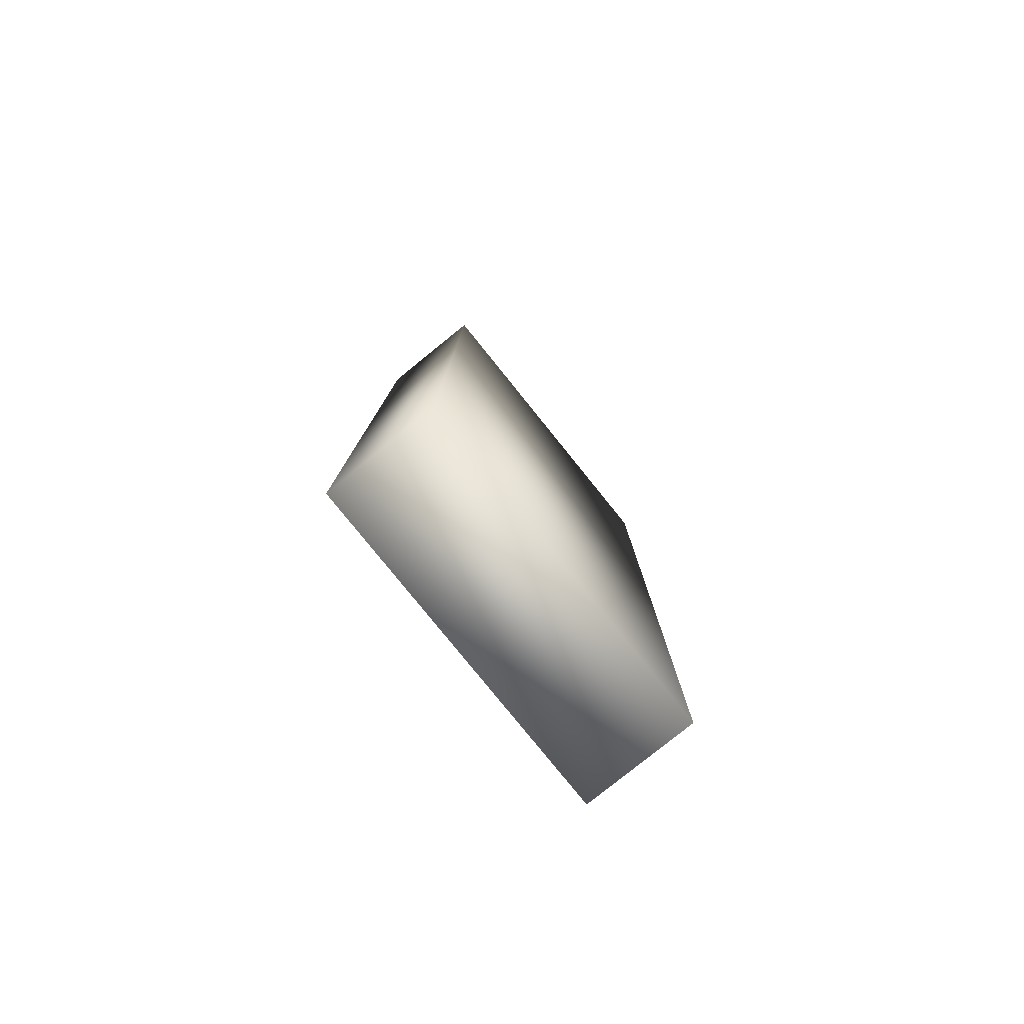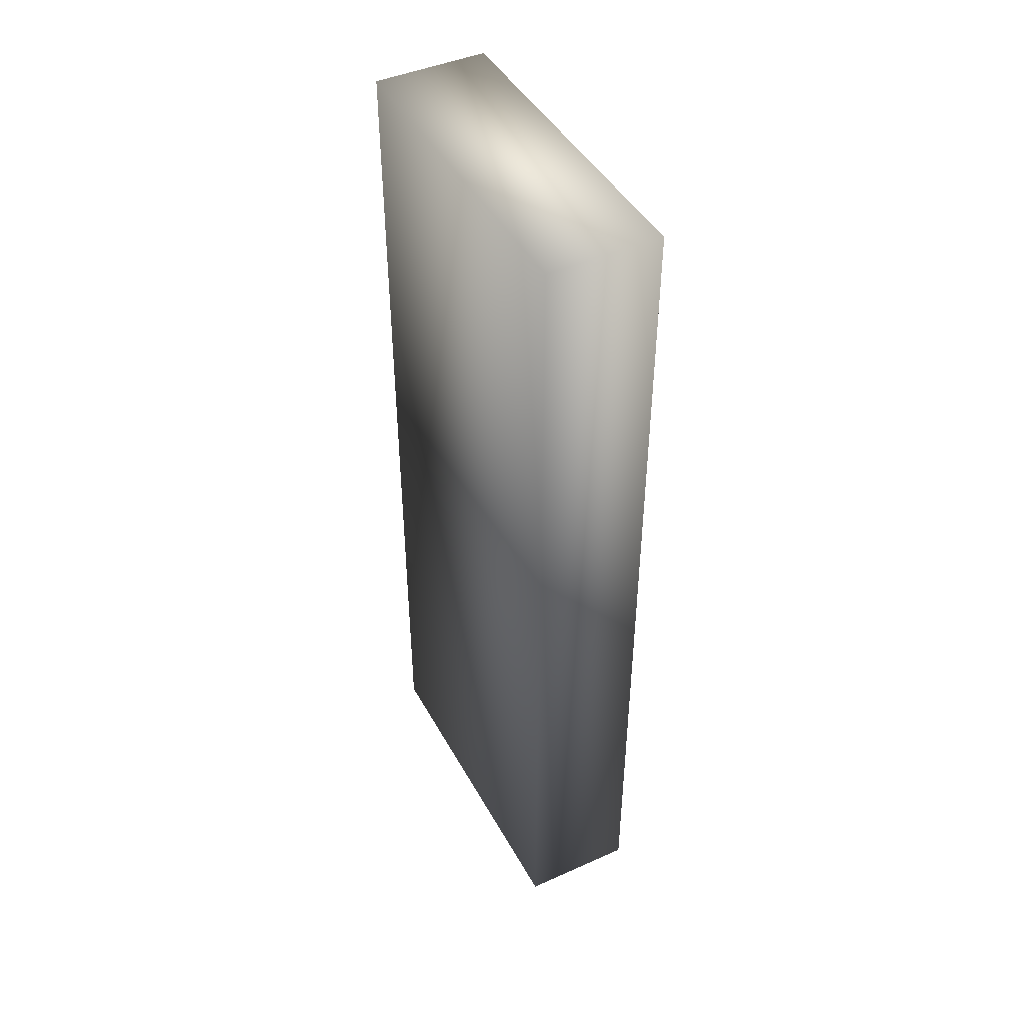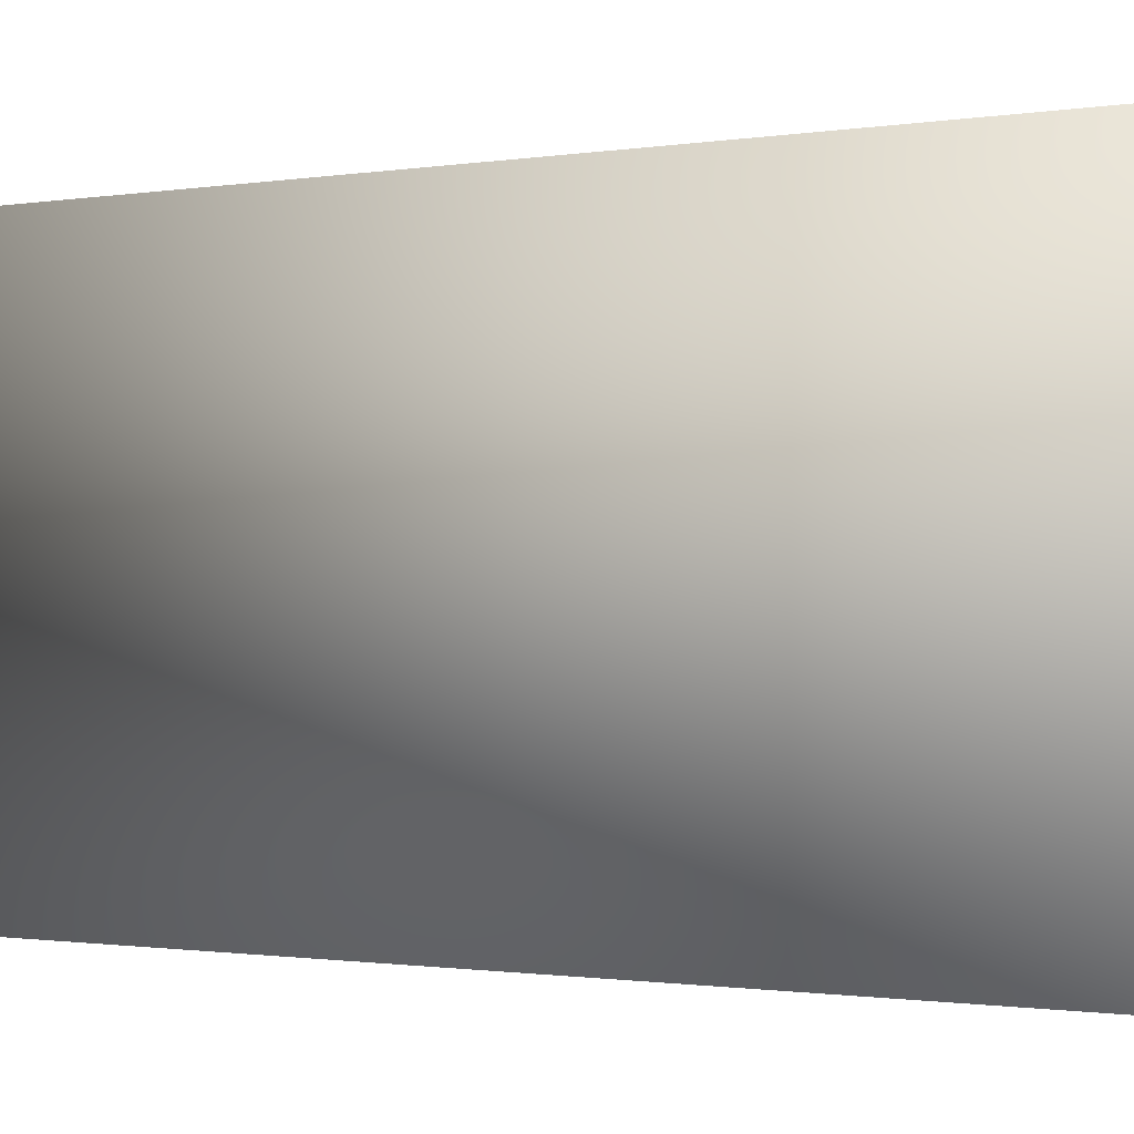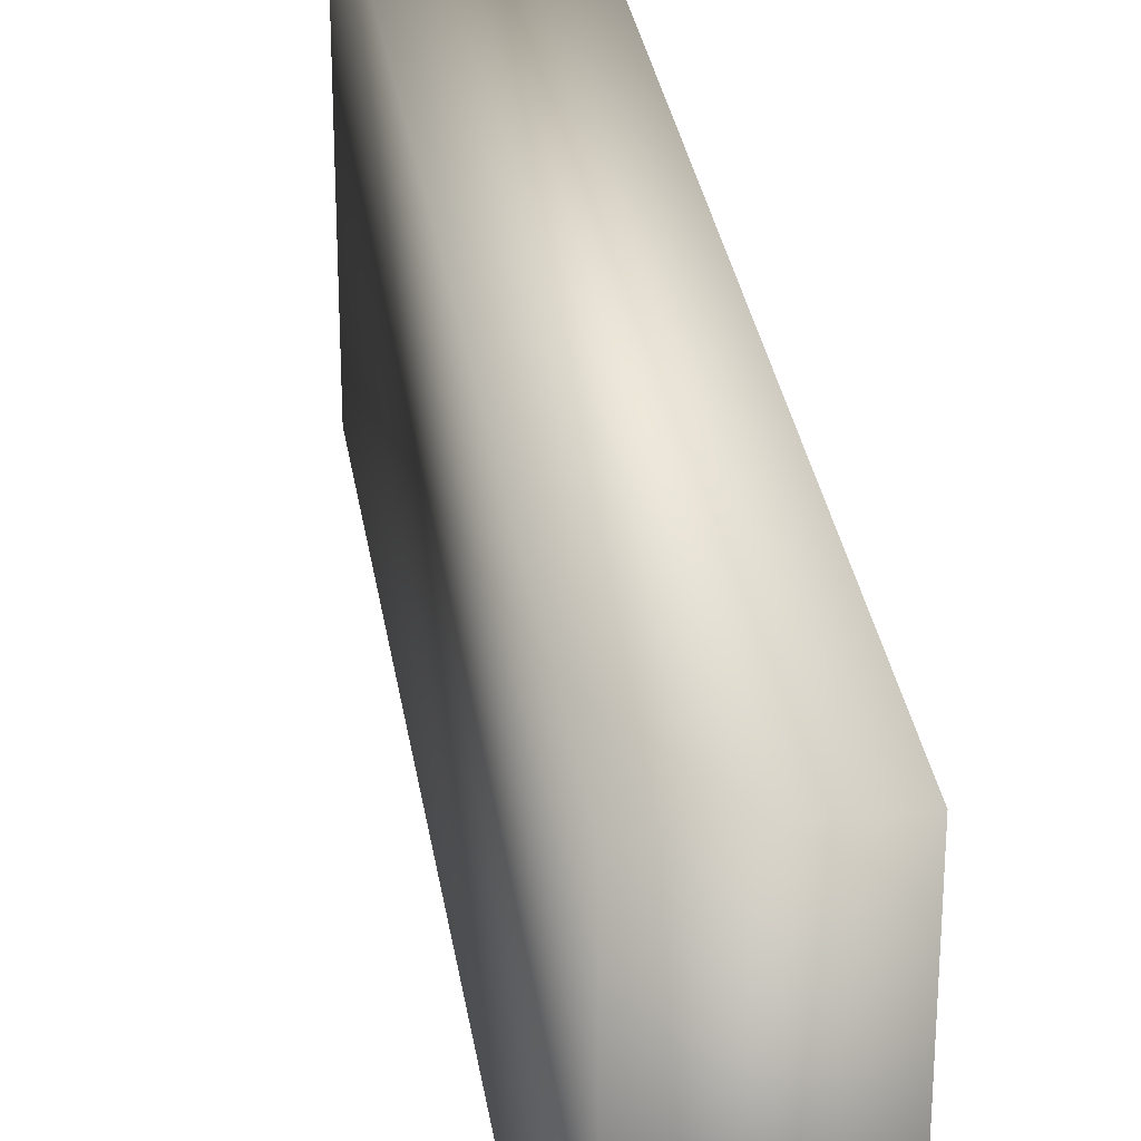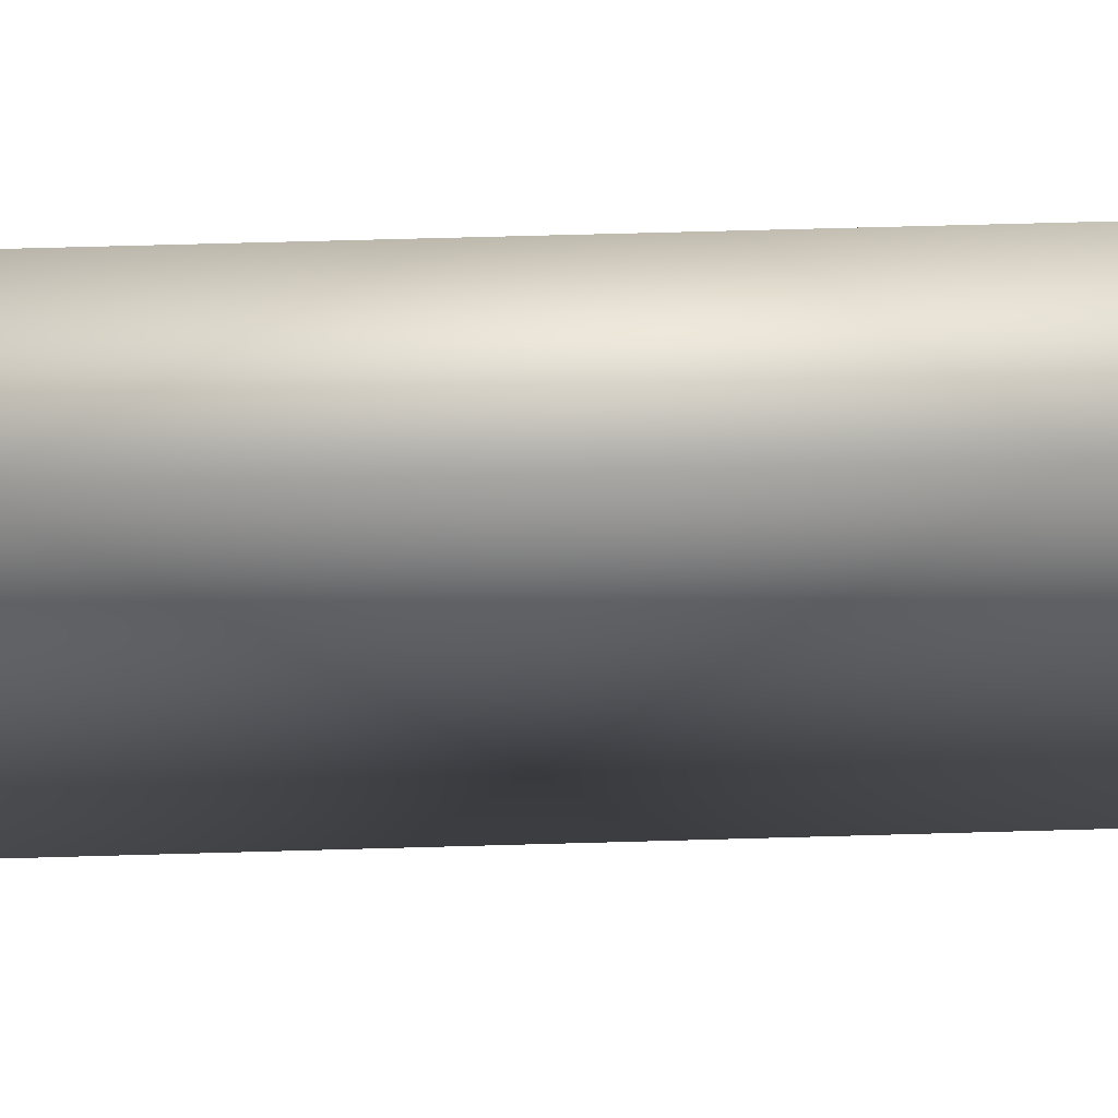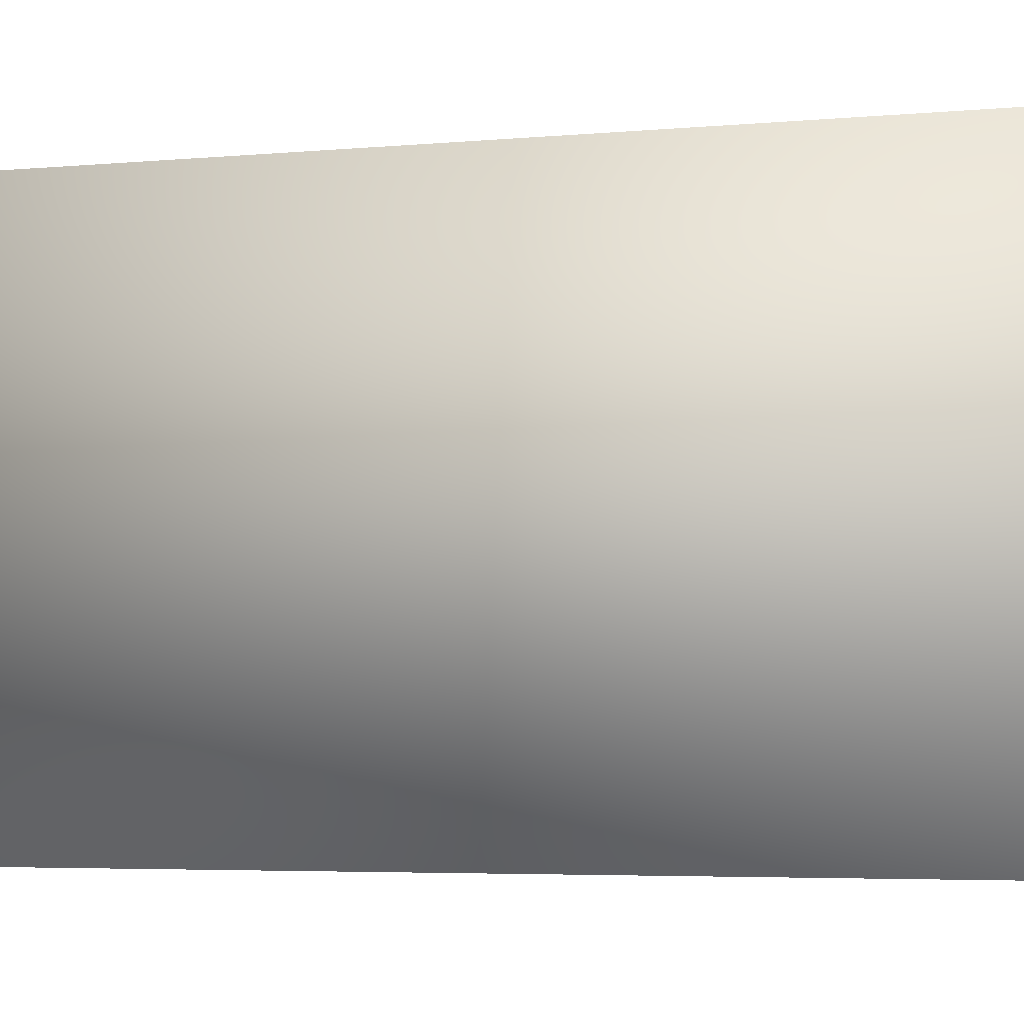
<metadata>
{"format":"obj","ext":"obj","renderer":"f3d","projection":"perspective","resolution":1024,"background":"white","views":[{"elev":-79.7,"azim":38.9,"up":"+Y"},{"elev":44.6,"azim":152.7,"up":"+Y"},{"elev":-0.7,"azim":-50.0,"up":"+Z"},{"elev":30.8,"azim":171.6,"up":"+Z"},{"elev":60.8,"azim":88.3,"up":"+Z"},{"elev":-3.4,"azim":111.9,"up":"+Z"}]}
</metadata>
<code>
o 4
v -0.1667 -0.5 -0.5
v -0.1667 0.38 -0.5
v -0.05556 0.38 -0.5
v -0.05556 -0.5 -0.5
v -0.1667 -0.5 -0.1667
v -0.1667 -0.5 -0.5
v -0.05556 -0.5 -0.5
v -0.05556 -0.5 -0.1667
v -0.1667 -0.5 -0.1667
v -0.1667 0.38 -0.1667
v -0.1667 0.38 -0.5
v -0.1667 -0.5 -0.5
v -0.1667 -0.5 -0.1667
v -0.05556 -0.5 -0.1667
v -0.05556 0.38 -0.1667
v -0.1667 0.38 -0.1667
v -0.1667 0.38 -0.1667
v -0.05556 0.38 -0.1667
v -0.05556 0.38 -0.5
v -0.1667 0.38 -0.5
v -0.05556 -0.5 -0.1667
v -0.05556 -0.5 -0.5
v -0.05556 0.38 -0.5
v -0.05556 0.38 -0.1667
f 1 2 3 4
f 5 6 7 8
f 9 10 11 12
f 13 14 15 16
f 17 18 19 20
f 21 22 23 24

</code>
